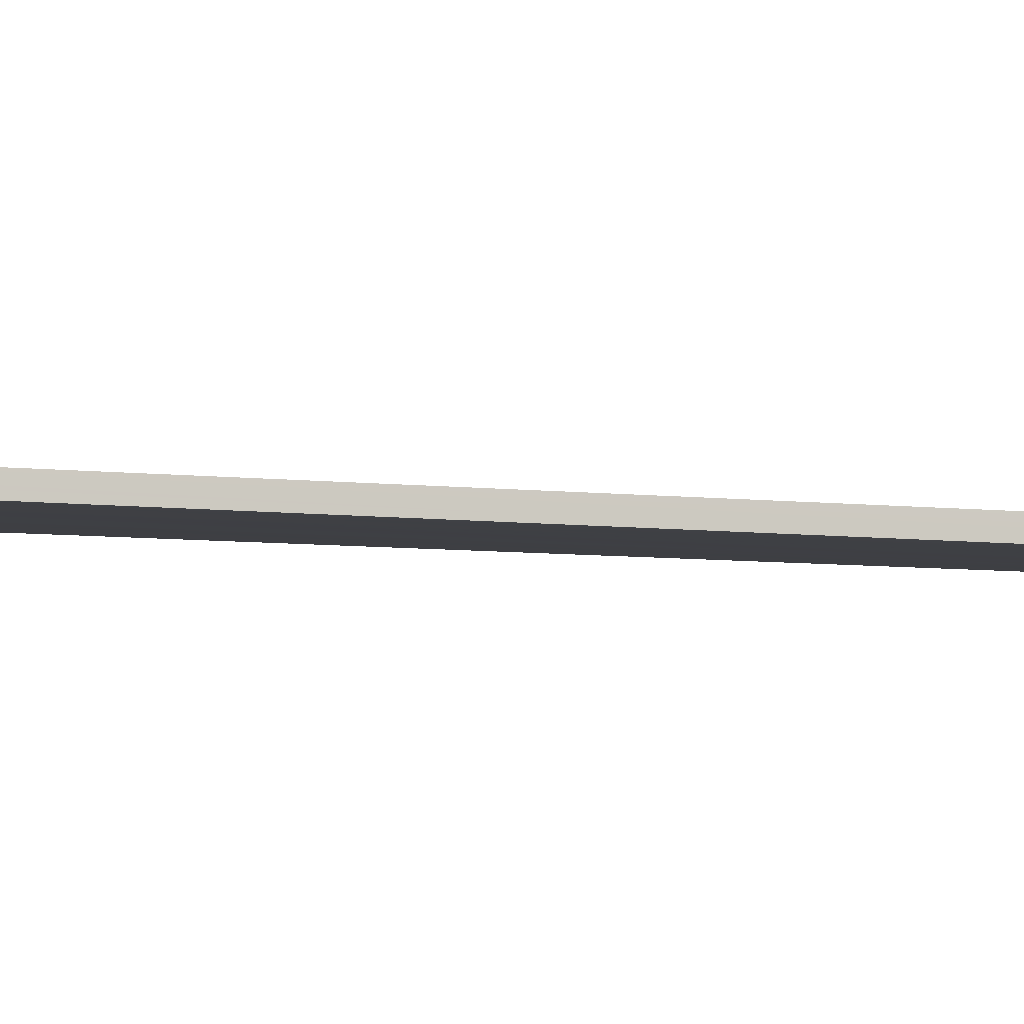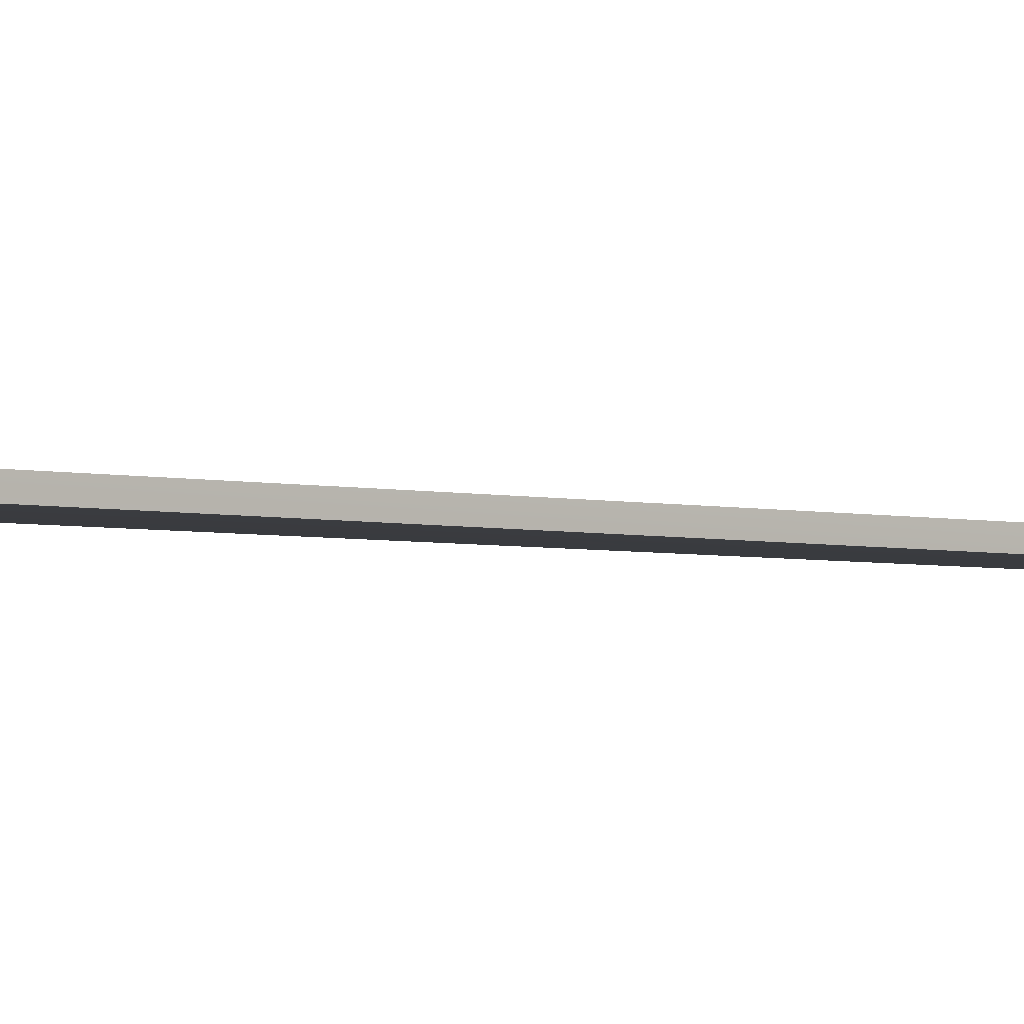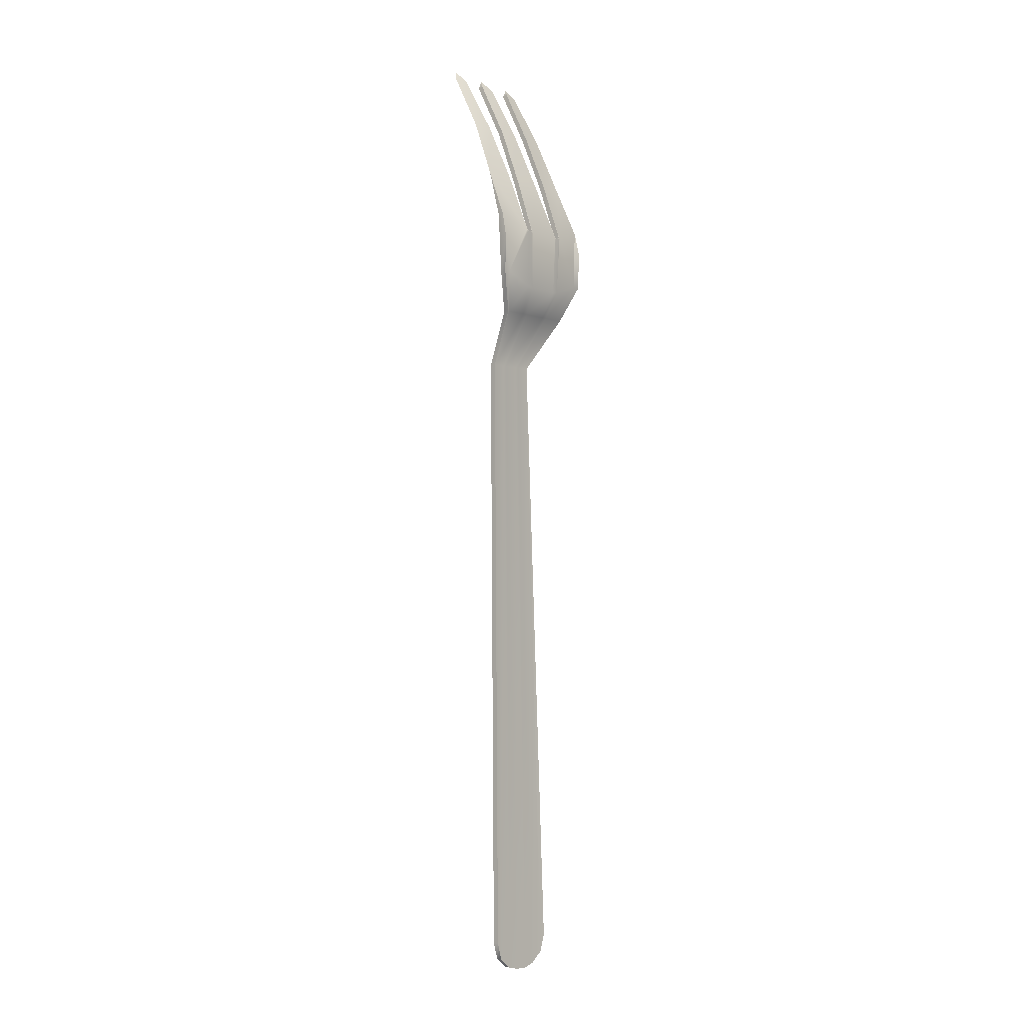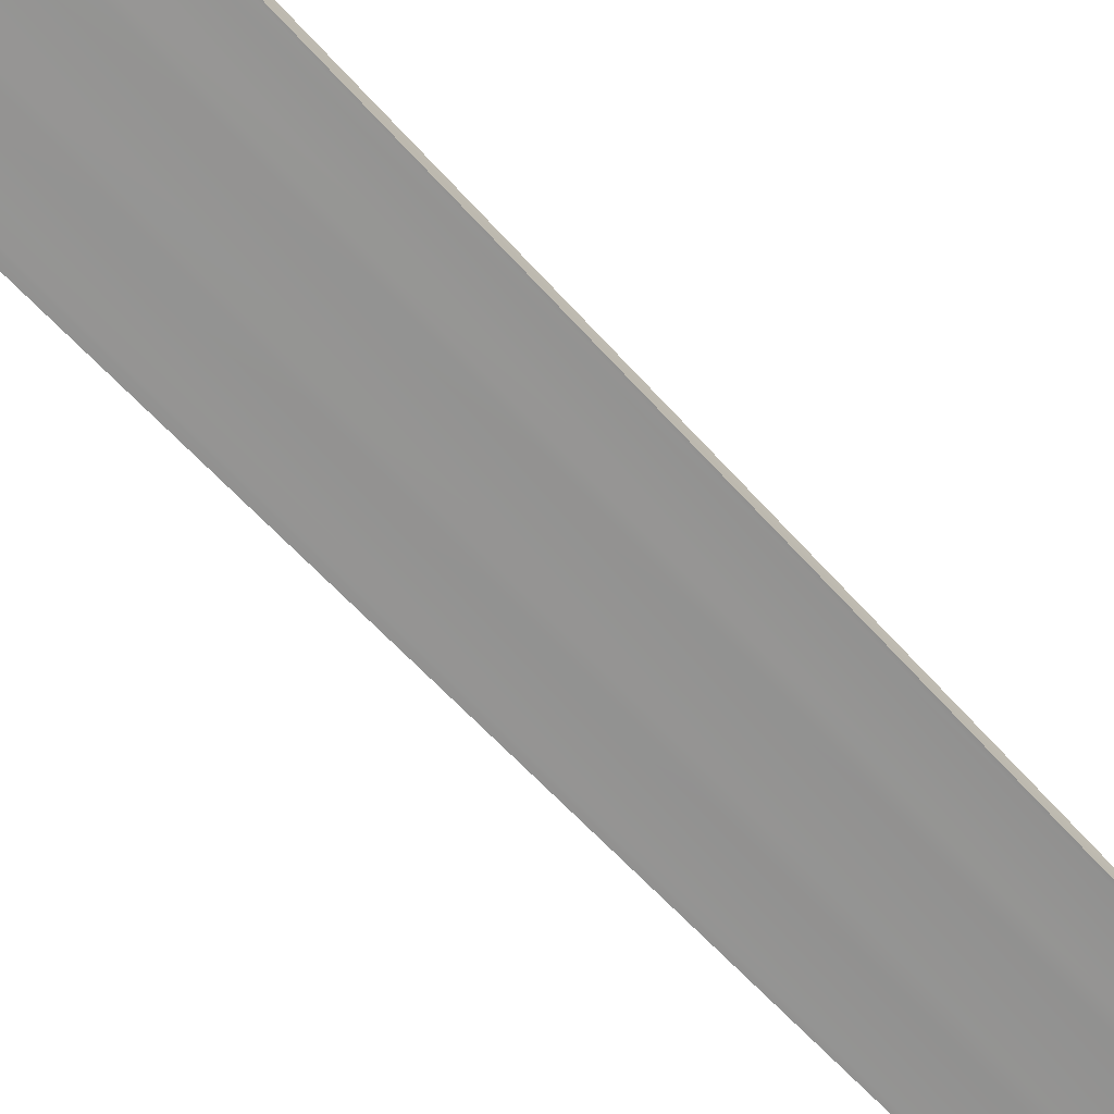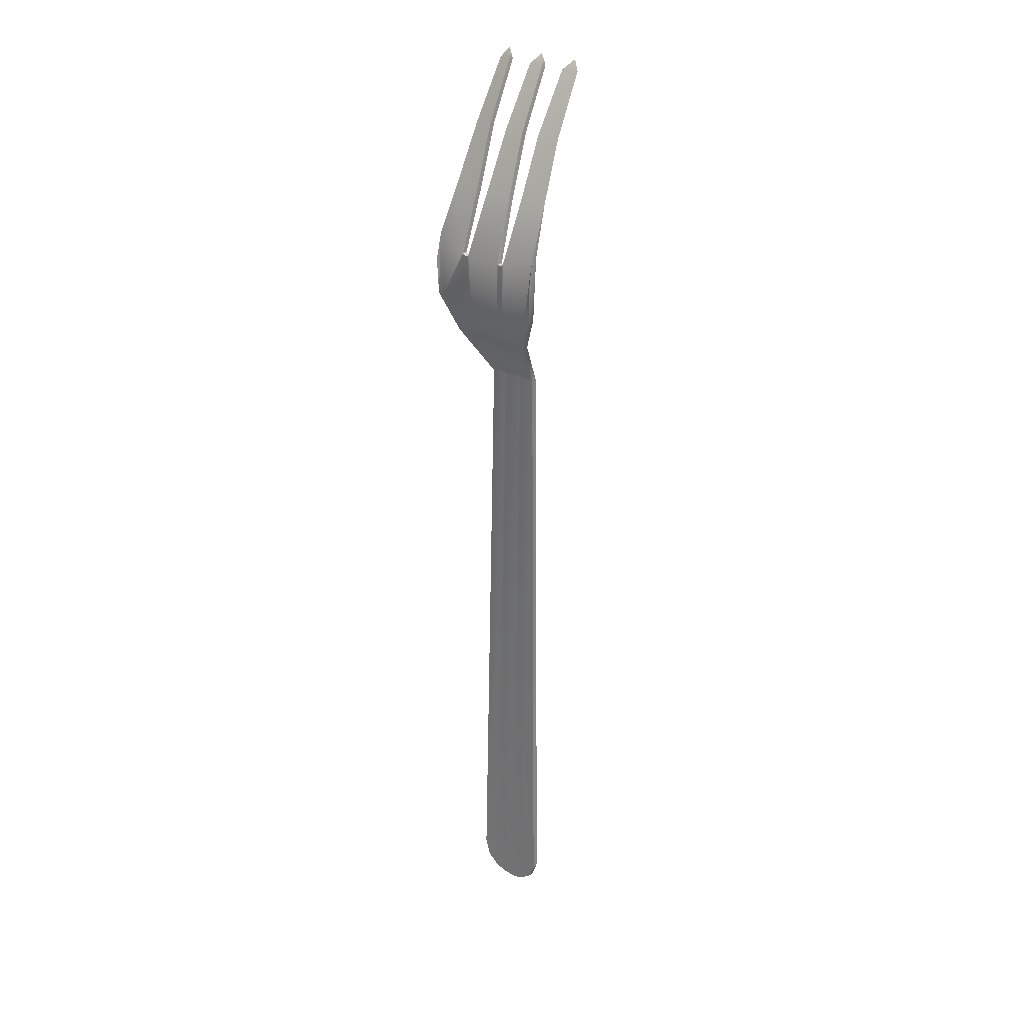
<metadata>
{"format":"obj","ext":"obj","renderer":"f3d","projection":"perspective","resolution":1024,"background":"white","views":[{"elev":-4.8,"azim":-104.7,"up":"+Y"},{"elev":-1.6,"azim":-132.2,"up":"+Y"},{"elev":-4.4,"azim":130.9,"up":"+Z"},{"elev":-67.7,"azim":-136.2,"up":"+Y"},{"elev":27.4,"azim":-139.0,"up":"+Z"}]}
</metadata>
<code>
v 0.06229 0.03482 0.32
v 0.06229 0.0407 0.32
v 0.05801 0.01837 0.37
v -0.06212 0.0407 0.3193
v -0.06212 0.03482 0.3193
v -0.05871 0.01837 0.3699
v -0.03372 -0.03713 0.4902
v -0.05071 -0.04007 0.4902
v -0.04222 -0.04634 0.5
v -0.03372 -0.04301 0.4902
v -0.007187 -0.03713 0.4894
v -0.007187 -0.04301 0.4894
v 0.000608 -0.04634 0.5
v 0.008403 -0.03713 0.4894
v 0.008403 -0.04301 0.4894
v 0.03623 -0.03713 0.4898
v 0.03623 -0.04301 0.4898
v 0.04313 -0.04634 0.5
v 0.05002 -0.04007 0.4898
v -0.02131 0.0463 0.3047
v -0.02137 0.04634 0.306
v -0.02004 0.04634 0.306
v -0.02004 0.04046 0.306
v -0.02137 0.04046 0.306
v -0.02131 0.04042 0.3047
v -0.02837 0.04619 0.3071
v -0.02746 0.04634 0.3068
v -0.02742 0.04631 0.3058
v -0.02742 0.04043 0.3058
v -0.02746 0.04046 0.3068
v -0.02837 0.04031 0.3071
v 0.02684 0.0463 0.3053
v 0.0269 0.04634 0.3068
v 0.02832 0.04611 0.3073
v 0.02831 0.04023 0.3073
v 0.0269 0.04046 0.3068
v 0.02684 0.04042 0.3052
v 0.01847 0.04634 0.306
v 0.01965 0.04634 0.306
v 0.0196 0.04631 0.3049
v 0.0196 0.04043 0.3049
v 0.01965 0.04046 0.306
v 0.01847 0.04046 0.306
v -0.06333 0.04046 0.2936
v -0.06333 0.04634 0.2936
v -0.0431 0.003562 -0.4681
v -0.0431 0.009441 -0.4681
v -0.03699 0.009441 -0.4859
v -0.03699 0.003562 -0.4859
v -0.02601 -0.007606 0.1641
v -0.02712 -0.007606 0.1641
v 0.03398 0.003562 -0.4681
v 0.03398 0.009441 -0.4681
v 0.02713 -0.001727 0.163
v 0.02713 -0.007606 0.163
v -0.02712 -0.001727 0.1641
v -0.02601 -0.001727 0.1641
v -0.0113 0.009441 -0.5
v -0.0235 0.009441 -0.4962
v -0.01204 -0.001727 0.1638
v -0.008438 -0.001727 0.1637
v -0.0235 0.003562 -0.4962
v -0.0113 0.003562 -0.5
v -0.02496 0.03891 0.2452
v -0.0196 0.02728 0.2171
v -0.01419 0.02728 0.217
v -0.01853 0.03891 0.2446
v -0.02631 0.04634 0.3066
v -0.02631 0.04046 0.3066
v -0.02291 0.04046 0.3062
v -0.02291 0.04634 0.3062
v 0.002927 0.009441 -0.4994
v 0.007911 -0.001727 0.1634
v 0.002927 0.003562 -0.4994
v 0.01322 0.02728 0.2166
v 0.01718 0.03891 0.2446
v 0.02843 0.009441 -0.4863
v 0.01494 0.009441 -0.4964
v 0.01191 -0.001727 0.1633
v 0.02615 -0.001727 0.163
v 0.01494 0.003562 -0.4964
v 0.02843 0.003562 -0.4863
v 0.02456 0.03891 0.2452
v 0.01933 0.02728 0.2165
v 0.04312 0.02728 0.2162
v 0.05551 0.03891 0.2575
v 0.02102 0.04634 0.3062
v 0.02102 0.04046 0.3062
v 0.02506 0.04046 0.3066
v 0.02506 0.04634 0.3066
v 0.04445 0.02728 0.2162
v 0.06276 0.03891 0.2561
v 0.06333 0.04046 0.2936
v 0.06333 0.04634 0.2936
v -0.0553 0.03891 0.2568
v -0.04293 0.02728 0.2174
v -0.02121 0.04572 0.3076
v -0.02121 0.03984 0.3076
v -0.01499 0.01543 0.3692
v -0.01499 0.02131 0.3692
v 0.01954 0.03991 0.3074
v 0.01954 0.04579 0.3074
v 0.01473 0.02131 0.3692
v 0.01473 0.01543 0.3692
v 0.02694 0.0456 0.3086
v 0.02694 0.03973 0.3086
v 0.02825 0.01543 0.37
v 0.02825 0.02131 0.37
v -0.02752 0.04 0.3079
v -0.02752 0.04588 0.3079
v -0.03086 0.02131 0.3699
v -0.03086 0.01543 0.3699
v -0.03065 -0.004261 0.4296
v -0.05378 -0.0072 0.4296
v -0.03065 -0.01014 0.4296
v -0.01018 -0.004261 0.4295
v -0.01018 -0.01014 0.4295
v 0.01139 -0.004261 0.4295
v 0.01139 -0.01014 0.4295
v 0.03314 -0.004261 0.4301
v 0.03314 -0.01014 0.4301
v 0.05311 -0.0072 0.4301
v -0.06235 0.04479 0.2552
v -0.06235 0.03891 0.2552
v -0.0553 0.04479 0.2568
v 0.06276 0.04479 0.2561
v 0.05551 0.04479 0.2575
v -0.04444 0.02728 0.2174
v 0.04445 0.03316 0.2162
v -0.04293 0.03316 0.2174
v -0.04444 0.03316 0.2174
v -0.01419 0.03316 0.217
v -0.0196 0.03316 0.2171
v -0.02496 0.04479 0.2452
v -0.01853 0.04479 0.2446
v -0.008438 -0.007606 0.1637
v -0.01204 -0.007606 0.1638
v 0.01322 0.03316 0.2166
v 0.01718 0.04479 0.2446
v 0.007911 -0.007606 0.1634
v 0.04312 0.03316 0.2162
v 0.01933 0.03316 0.2165
v 0.02456 0.04479 0.2452
v 0.02615 -0.007606 0.163
v 0.01191 -0.007606 0.1633
v -0.02178 0.04616 0.3065
v -0.02178 0.04028 0.3065
v -0.02715 0.04621 0.3071
v -0.02715 0.04033 0.3071
v 0.02638 0.04613 0.3072
v 0.02638 0.04025 0.3072
v 0.02002 0.04618 0.3065
v 0.02002 0.0403 0.3065
v -0.02715 0.04033 0.3071
v -0.02715 0.04621 0.3071
v -0.02178 0.04028 0.3065
v -0.02178 0.04028 0.3065
v -0.02178 0.04616 0.3065
v -0.02178 0.04616 0.3065
v -0.04444 0.03316 0.2174
v -0.04444 0.02728 0.2174
v 0.05311 -0.0072 0.4301
v -0.06235 0.03891 0.2552
v -0.06235 0.04479 0.2552
v 0.03314 -0.01014 0.4301
v 0.03314 -0.004261 0.4301
v 0.01139 -0.01014 0.4295
v 0.01139 -0.004261 0.4295
v -0.01018 -0.01014 0.4295
v -0.01018 -0.004261 0.4295
v -0.03086 0.01543 0.3699
v -0.03086 0.02131 0.3699
v 0.02694 0.03973 0.3086
v 0.02694 0.0456 0.3086
v 0.01473 0.01543 0.3692
v 0.01473 0.02131 0.3692
v 0.01954 0.04579 0.3074
v 0.01954 0.03991 0.3074
v -0.01499 0.02131 0.3692
v -0.01499 0.01543 0.3692
v -0.06333 0.04634 0.2936
v 0.02825 0.02131 0.37
v 0.02825 0.01543 0.37
v 0.04445 0.03316 0.2162
v 0.04445 0.02728 0.2162
v -0.03065 -0.01014 0.4296
v -0.03065 -0.004261 0.4296
v 0.03623 -0.03713 0.4898
v 0.03623 -0.04301 0.4898
v -0.0431 0.009441 -0.4681
v -0.0431 0.003562 -0.4681
v -0.05871 0.01837 0.3699
v -0.05871 0.01837 0.3699
v -0.03699 0.009441 -0.4859
v -0.03699 0.003562 -0.4859
v -0.007187 -0.03713 0.4894
v -0.007187 -0.04301 0.4894
v -0.06212 0.0407 0.3193
v -0.06212 0.0407 0.3193
v -0.06212 0.03482 0.3193
v 0.02713 -0.001727 0.163
v 0.02713 -0.007606 0.163
v 0.06229 0.0407 0.32
v 0.06229 0.0407 0.32
v 0.06229 0.03482 0.32
v -0.0235 0.009441 -0.4962
v -0.0235 0.003562 -0.4962
v -0.0113 0.009441 -0.5
v -0.05071 -0.04007 0.4902
v -0.03372 -0.04301 0.4902
v -0.03372 -0.03713 0.4902
v 0.02638 0.04025 0.3072
v 0.02638 0.04613 0.3072
v -0.02752 0.04588 0.3079
v -0.02752 0.04 0.3079
v -0.04222 -0.04634 0.5
v -0.04222 -0.04634 0.5
v 0.02843 0.009441 -0.4863
v 0.02843 0.003562 -0.4863
v 0.05002 -0.04007 0.4898
v 0.06333 0.04634 0.2936
v 0.05801 0.01837 0.37
v 0.05801 0.01837 0.37
v 0.02506 0.04046 0.3066
v 0.02506 0.04634 0.3066
v 0.000608 -0.04634 0.5
v 0.000608 -0.04634 0.5
v 0.000608 -0.04634 0.5
v 0.04313 -0.04634 0.5
v 0.04313 -0.04634 0.5
v 0.008403 -0.03713 0.4894
v 0.008403 -0.04301 0.4894
v -0.02712 -0.007606 0.1641
v -0.02712 -0.001727 0.1641
v 0.03398 0.003562 -0.4681
v 0.03398 0.009441 -0.4681
v -0.02291 0.04046 0.3062
v -0.02291 0.04634 0.3062
v -0.0113 0.003562 -0.5
v -0.02631 0.04634 0.3066
v -0.02631 0.04046 0.3066
v 0.01494 0.009441 -0.4964
v 0.01494 0.003562 -0.4964
v 0.002927 0.009441 -0.4994
v 0.002927 0.003562 -0.4994
v 0.02002 0.0403 0.3065
v 0.02002 0.0403 0.3065
v 0.02002 0.04618 0.3065
v 0.02002 0.04618 0.3065
v -0.05378 -0.0072 0.4296
v 0.02102 0.04634 0.3062
v 0.02102 0.04046 0.3062
v 0.06276 0.04479 0.2561
v 0.06276 0.04479 0.2561
v 0.06276 0.03891 0.2561
v -0.02121 0.03984 0.3076
v -0.02121 0.04572 0.3076
f 253 204 221
f 1 2 3
f 4 5 6
f 7 8 9
f 10 211 216
f 209 210 217
f 11 12 13
f 14 196 226
f 15 231 227
f 197 232 228
f 16 17 18
f 19 188 229
f 189 220 230
f 20 21 22
f 23 24 25
f 26 27 28
f 29 30 31
f 32 33 34
f 35 36 37
f 38 39 40
f 41 42 43
f 44 5 4
f 44 4 45
f 46 47 48
f 46 48 49
f 191 195 50
f 191 50 51
f 52 53 54
f 52 54 55
f 194 190 56
f 194 56 57
f 47 46 233
f 47 233 234
f 58 59 60
f 58 60 61
f 62 206 208
f 62 208 63
f 64 65 66
f 64 66 67
f 68 69 70
f 68 70 71
f 72 58 61
f 72 61 73
f 63 208 244
f 63 244 74
f 67 66 75
f 67 75 76
f 77 78 79
f 77 79 80
f 81 242 218
f 81 218 82
f 83 84 85
f 83 85 86
f 78 72 73
f 78 73 79
f 74 244 242
f 74 242 81
f 76 75 84
f 76 84 83
f 87 88 89
f 87 89 90
f 236 77 80
f 236 80 201
f 82 218 53
f 82 53 52
f 86 85 91
f 86 91 92
f 2 1 93
f 2 93 94
f 59 194 57
f 59 57 60
f 49 48 206
f 49 206 62
f 95 96 65
f 95 65 64
f 97 98 99
f 97 99 100
f 101 102 103
f 101 103 104
f 105 106 107
f 105 107 108
f 109 110 111
f 109 111 112
f 113 114 8
f 113 8 7
f 115 187 211
f 115 211 10
f 250 186 210
f 250 210 209
f 116 117 12
f 116 12 11
f 118 170 196
f 118 196 14
f 119 168 231
f 119 231 15
f 169 167 232
f 169 232 197
f 120 121 17
f 120 17 16
f 122 166 188
f 122 188 19
f 165 162 220
f 165 220 189
f 172 192 114
f 172 114 113
f 112 111 187
f 112 187 115
f 193 171 186
f 193 186 250
f 100 99 117
f 100 117 116
f 176 179 170
f 176 170 118
f 104 103 168
f 104 168 119
f 180 175 167
f 180 167 169
f 108 107 121
f 108 121 120
f 222 182 166
f 222 166 122
f 183 223 162
f 183 162 165
f 123 124 44
f 123 44 45
f 125 164 181
f 125 181 198
f 126 127 203
f 255 254 94
f 255 94 93
f 205 86 92
f 1 255 93
f 163 95 200
f 124 5 44
f 128 96 95
f 128 95 163
f 185 129 254
f 185 254 255
f 130 131 164
f 130 164 125
f 160 161 124
f 160 124 123
f 132 133 134
f 132 134 135
f 136 137 207
f 136 207 239
f 138 132 135
f 138 135 139
f 140 136 239
f 140 239 245
f 141 142 143
f 141 143 127
f 144 145 243
f 144 243 219
f 142 138 139
f 142 139 143
f 145 140 245
f 145 245 243
f 184 141 127
f 184 127 126
f 202 144 219
f 202 219 235
f 133 130 125
f 133 125 134
f 137 50 195
f 137 195 207
f 234 233 161
f 234 161 160
f 57 56 131
f 57 131 130
f 60 57 130
f 60 130 133
f 61 60 133
f 61 133 132
f 73 61 132
f 73 132 138
f 79 73 138
f 79 138 142
f 80 79 142
f 80 142 141
f 201 80 141
f 201 141 184
f 55 54 129
f 55 129 185
f 91 85 144
f 91 144 202
f 85 84 145
f 85 145 144
f 84 75 140
f 84 140 145
f 75 66 136
f 75 136 140
f 66 65 137
f 66 137 136
f 65 96 50
f 65 50 137
f 51 50 96
f 51 96 128
f 97 146 147
f 97 147 98
f 158 71 70
f 158 70 156
f 238 159 21
f 238 21 20
f 22 21 159
f 22 159 257
f 256 157 24
f 256 24 23
f 25 24 157
f 25 157 237
f 68 148 149
f 68 149 69
f 148 110 109
f 148 109 149
f 214 155 27
f 214 27 26
f 28 27 155
f 28 155 240
f 241 154 30
f 241 30 29
f 31 30 154
f 31 154 215
f 105 150 151
f 105 151 106
f 150 90 89
f 150 89 151
f 225 213 33
f 225 33 32
f 34 33 213
f 34 213 174
f 173 212 36
f 173 36 35
f 37 36 212
f 37 212 224
f 87 152 153
f 87 153 88
f 248 102 101
f 248 101 246
f 177 249 39
f 177 39 38
f 40 39 249
f 40 249 251
f 252 247 42
f 252 42 41
f 43 42 247
f 43 247 178
f 182 34 174
f 34 182 222
f 34 222 203
f 31 193 200
f 193 31 171
f 171 31 215
f 26 125 199
f 125 26 134
f 134 26 28
f 240 134 28
f 134 240 238
f 134 238 135
f 135 238 20
f 22 135 20
f 135 22 38
f 135 38 139
f 139 38 40
f 40 143 139
f 143 40 251
f 143 251 225
f 143 225 32
f 32 127 143
f 127 32 34
f 127 34 203
f 95 31 200
f 31 95 64
f 31 64 29
f 67 23 25
f 23 67 43
f 43 67 76
f 43 76 41
f 23 180 256
f 180 23 43
f 180 43 175
f 175 43 178
f 192 26 199
f 26 192 172
f 26 172 214
f 64 241 29
f 241 64 237
f 237 64 67
f 237 67 25
f 86 37 83
f 37 86 35
f 35 86 205
f 35 183 173
f 183 35 223
f 223 35 205
f 179 22 257
f 22 179 38
f 38 179 176
f 38 176 177
f 83 41 76
f 41 83 252
f 252 83 224
f 224 83 37

</code>
